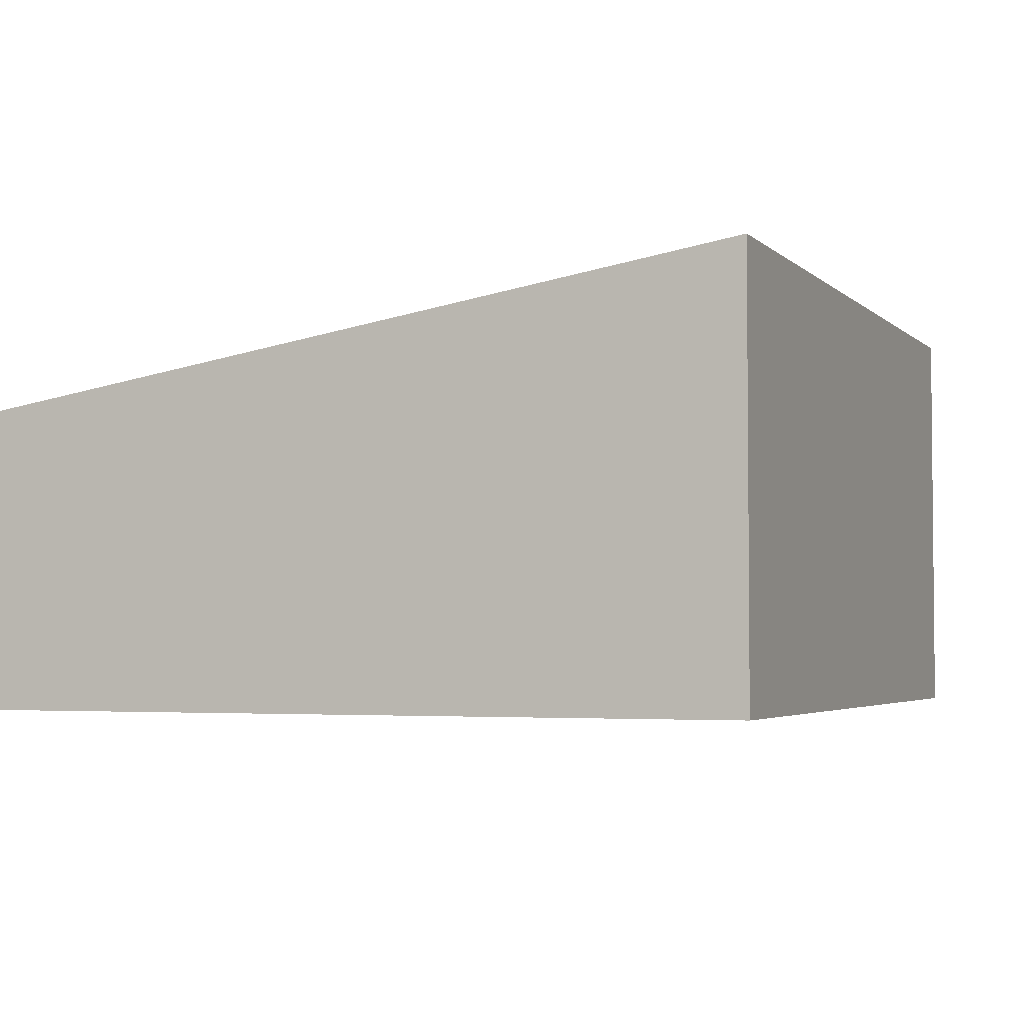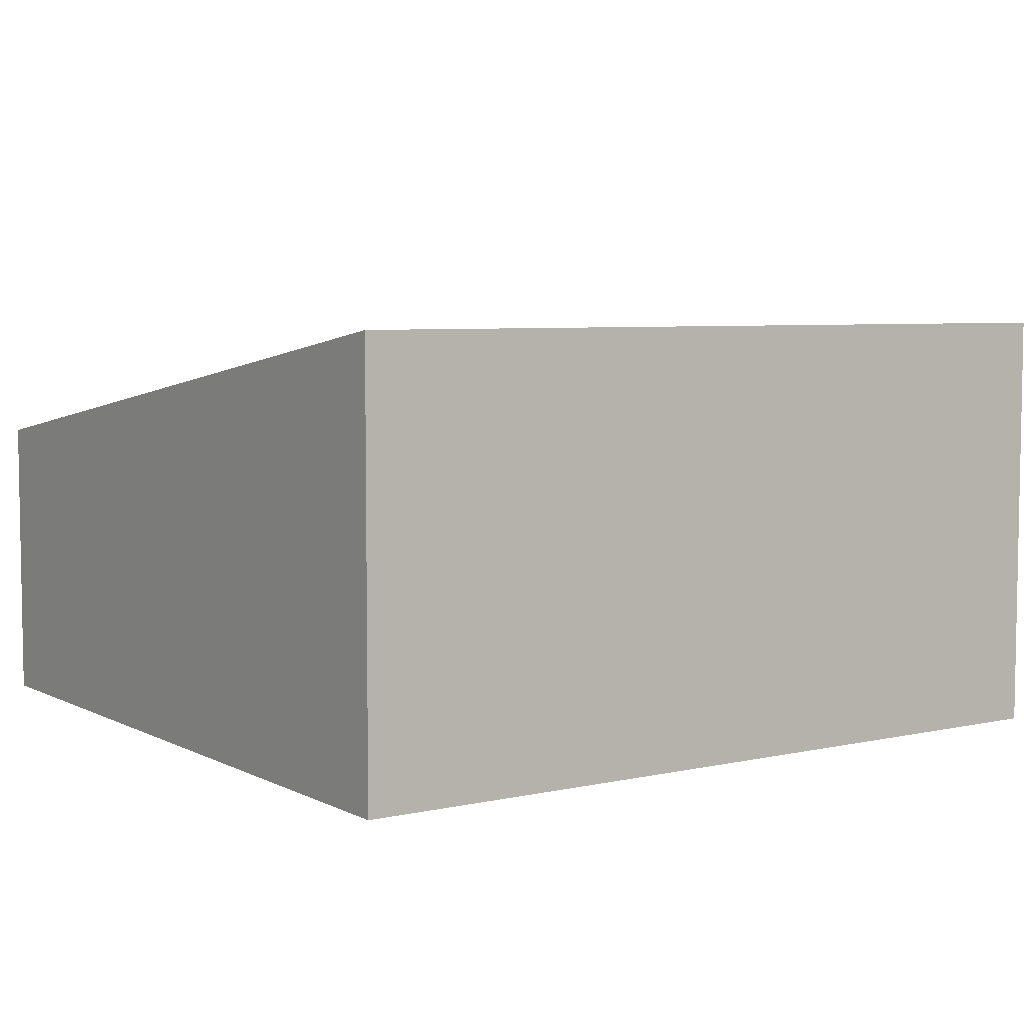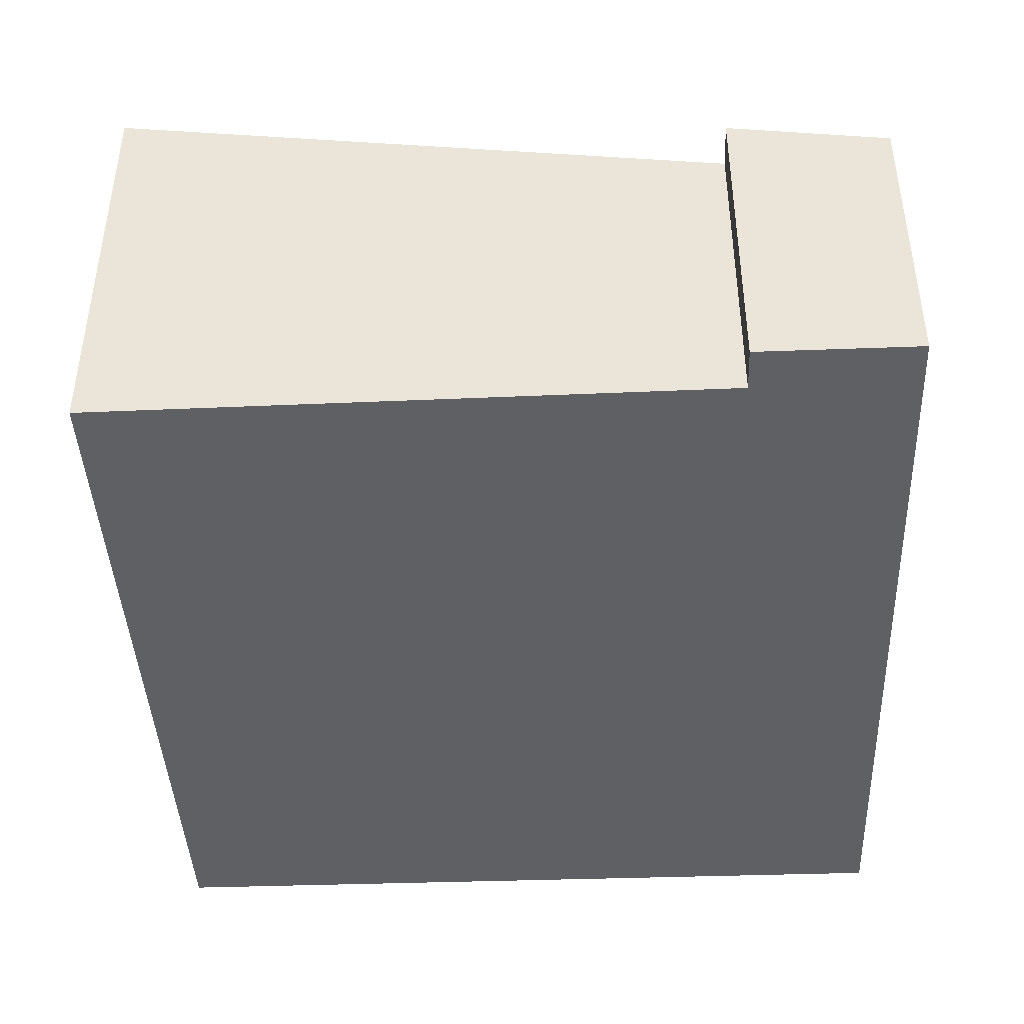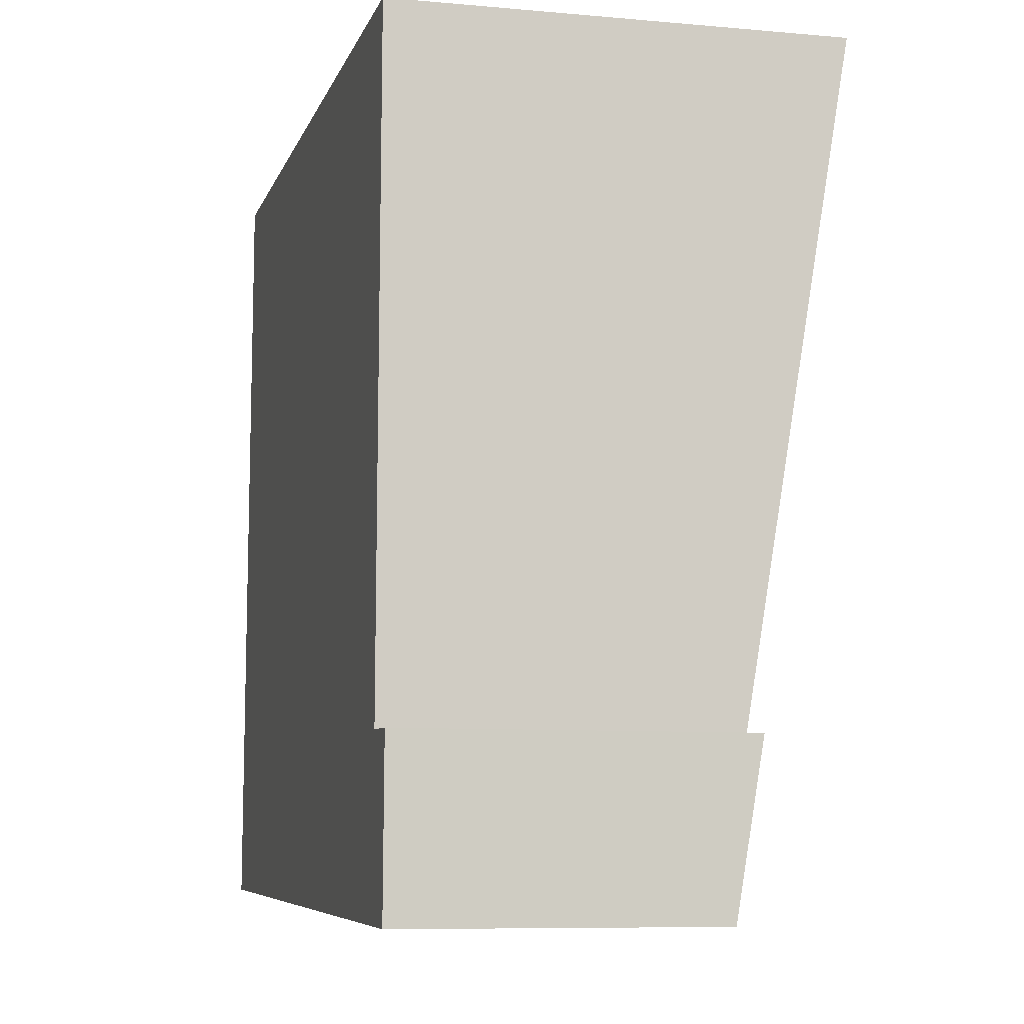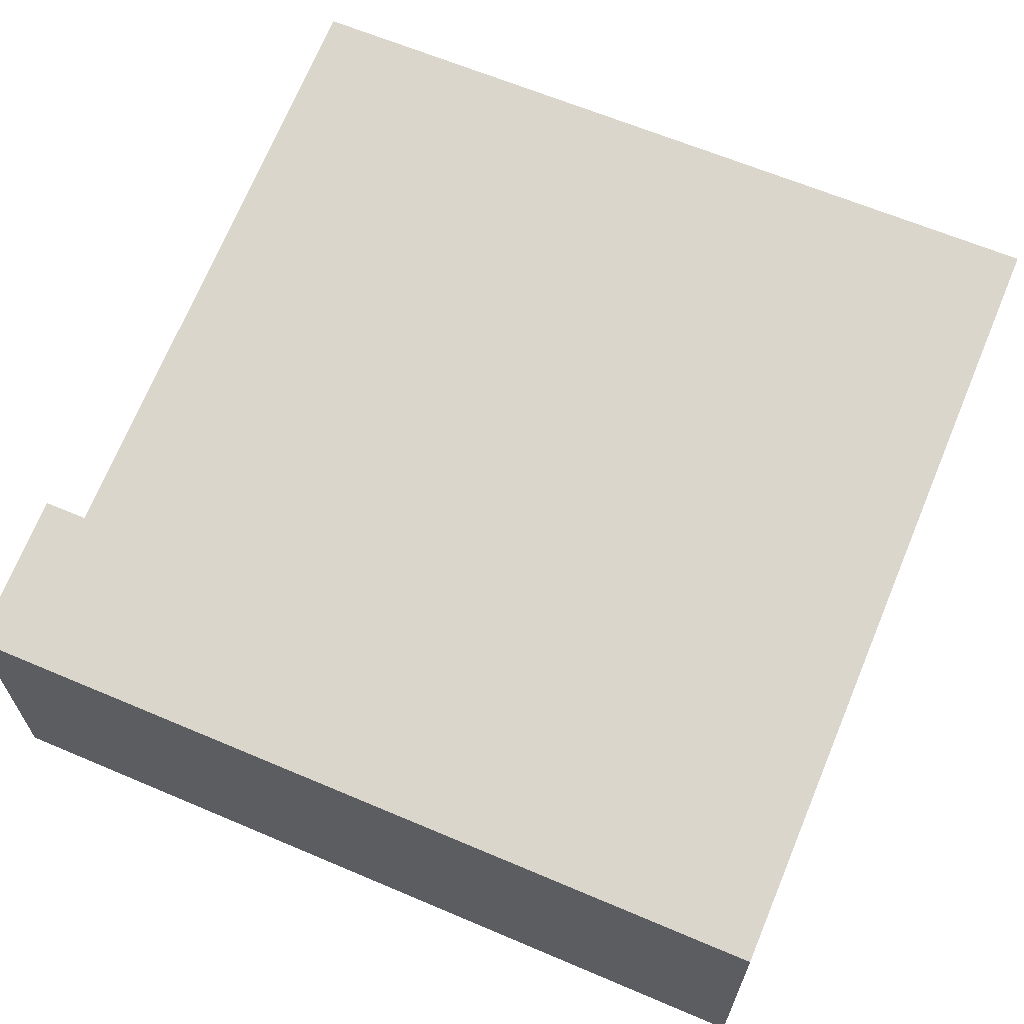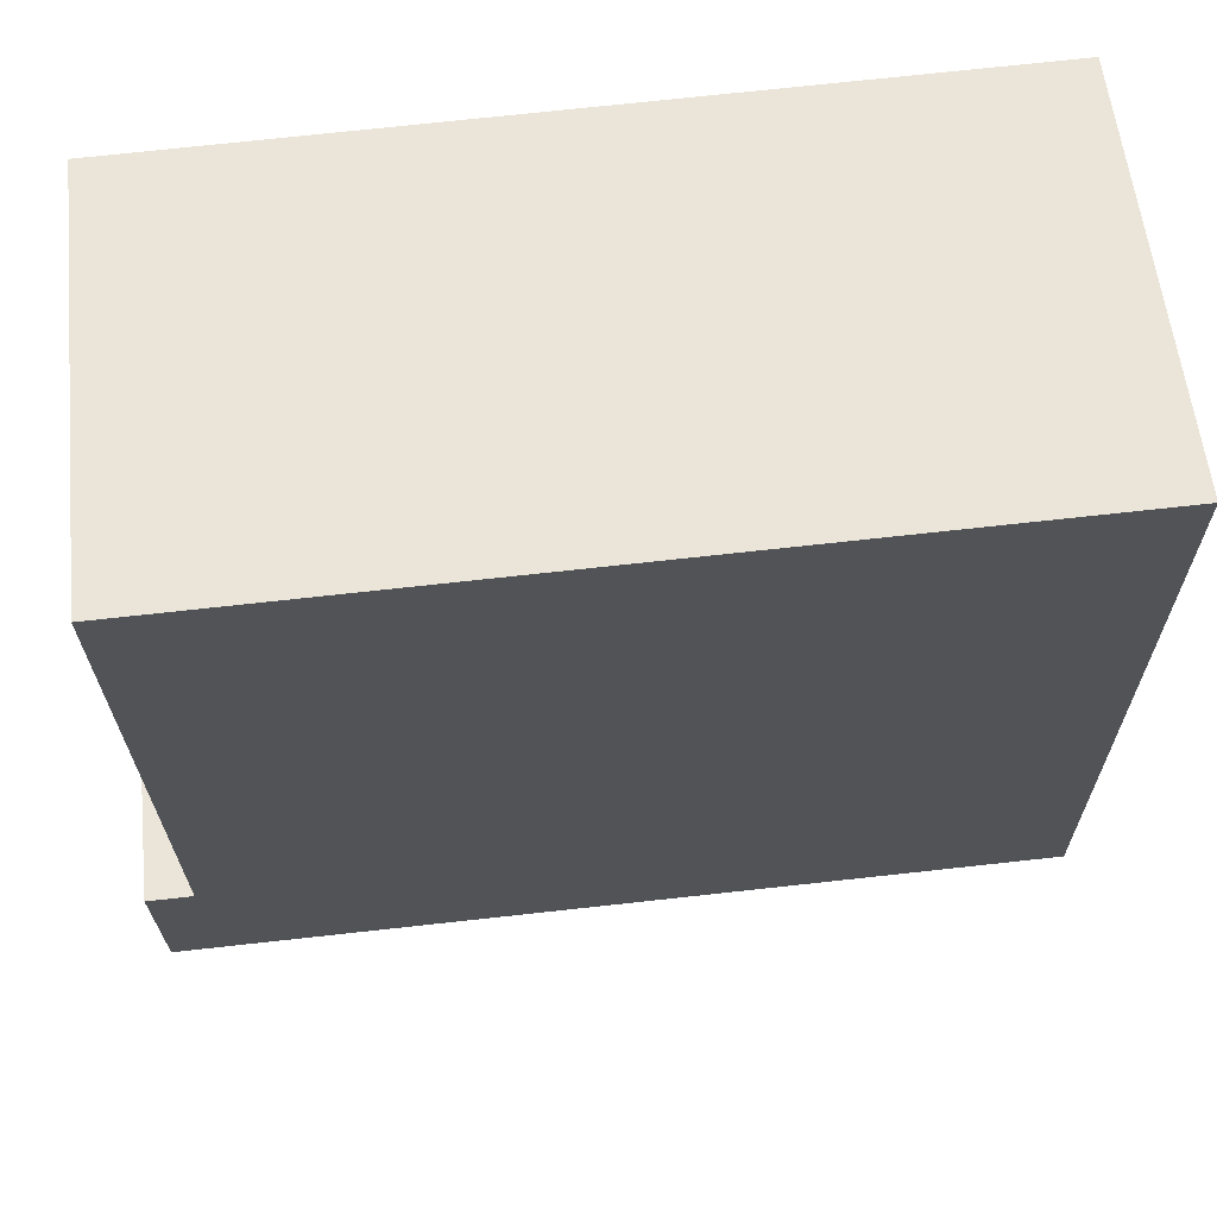
<metadata>
{"format":"obj","ext":"obj","renderer":"f3d","projection":"perspective","resolution":1024,"background":"white","views":[{"elev":-3.4,"azim":-66.2,"up":"+Y"},{"elev":5.8,"azim":-32.7,"up":"+Y"},{"elev":-42.3,"azim":94.0,"up":"+Y"},{"elev":-8.3,"azim":76.1,"up":"+Z"},{"elev":64.5,"azim":-155.4,"up":"+Y"},{"elev":57.7,"azim":173.9,"up":"+Z"}]}
</metadata>
<code>
v  7.571 2.632 -0.19
v  7.284 2.859 1.233
v  7.606 2.859 1.225
v  7.244 2.632 -0.182
v  7.208 2.859 1.235
v  0.201 3.748 6.95
v  7.307 3.746 6.755
v  0 2.632 1.612e-16
v  0.201 -4.256e-16 6.95
v  7.307 -4.136e-16 6.755
v  7.208 -7.562e-17 1.235
v  7.606 -7.501e-17 1.225
v  7.284 -7.55e-17 1.233
v  7.571 1.163e-17 -0.19
v  0 0 0
v  7.244 1.114e-17 -0.182
g defaultobject
f 1 2 3
f 2 1 4
f 2 4 5
f 5 6 7
f 6 5 4
f 6 4 8
f 9 7 6
f 7 9 10
f 11 2 5
f 2 11 3
f 3 11 12
f 12 11 13
f 10 5 7
f 5 10 11
f 12 1 3
f 1 12 14
f 14 4 1
f 4 14 8
f 8 14 15
f 15 14 16
f 8 9 6
f 9 8 15
f 12 16 14
f 16 12 15
f 15 12 13
f 15 13 11
f 15 11 10
f 15 10 9

</code>
